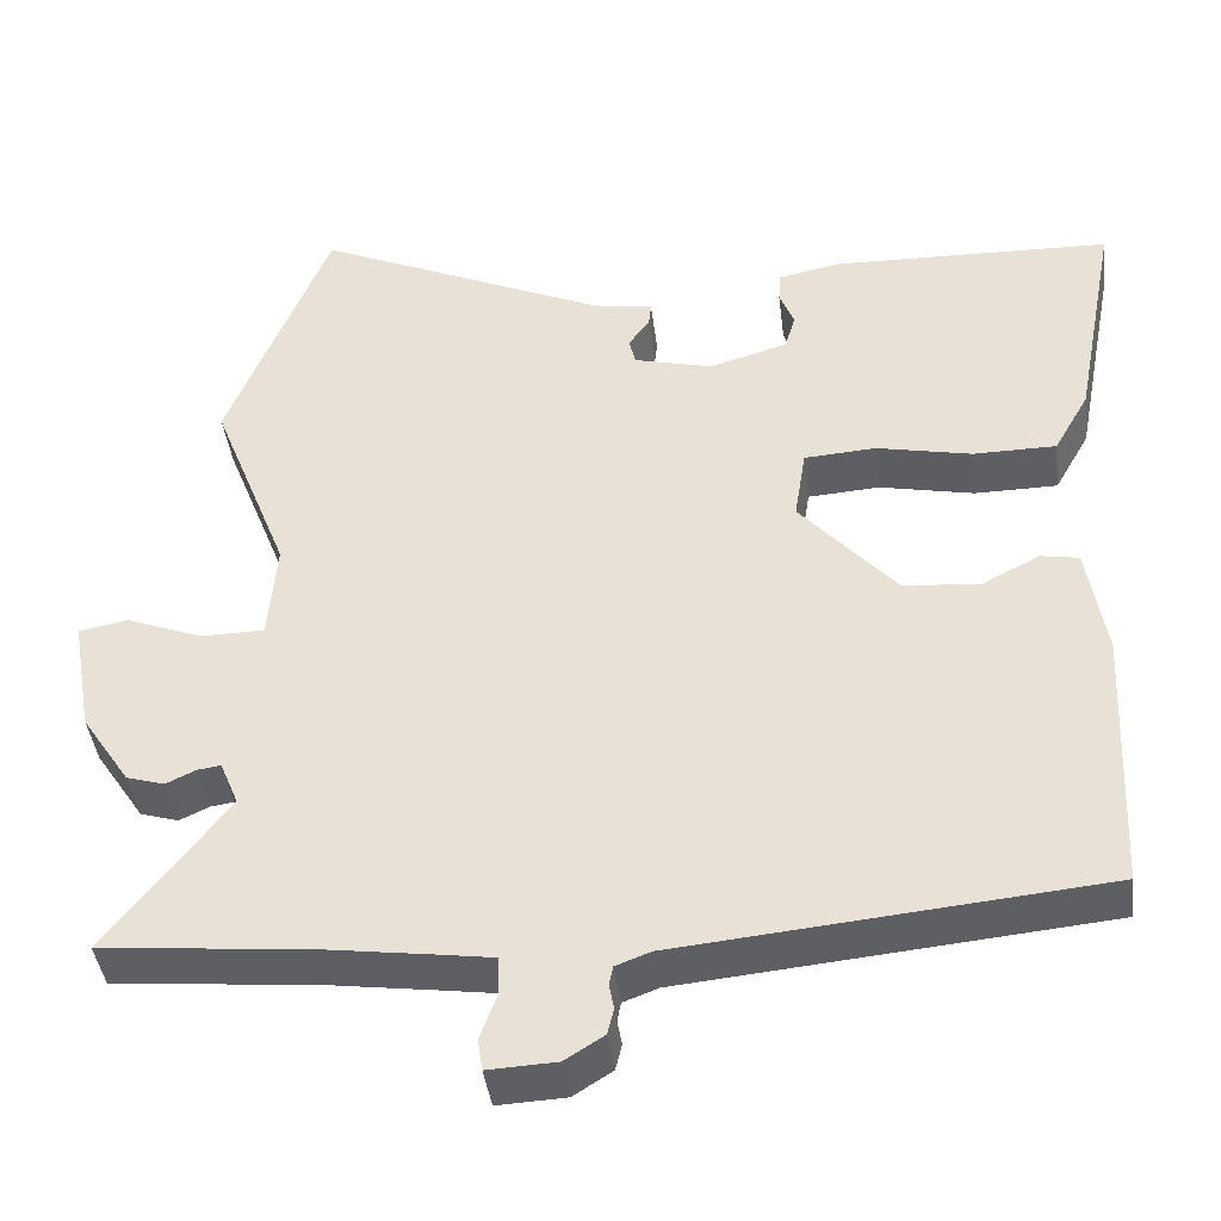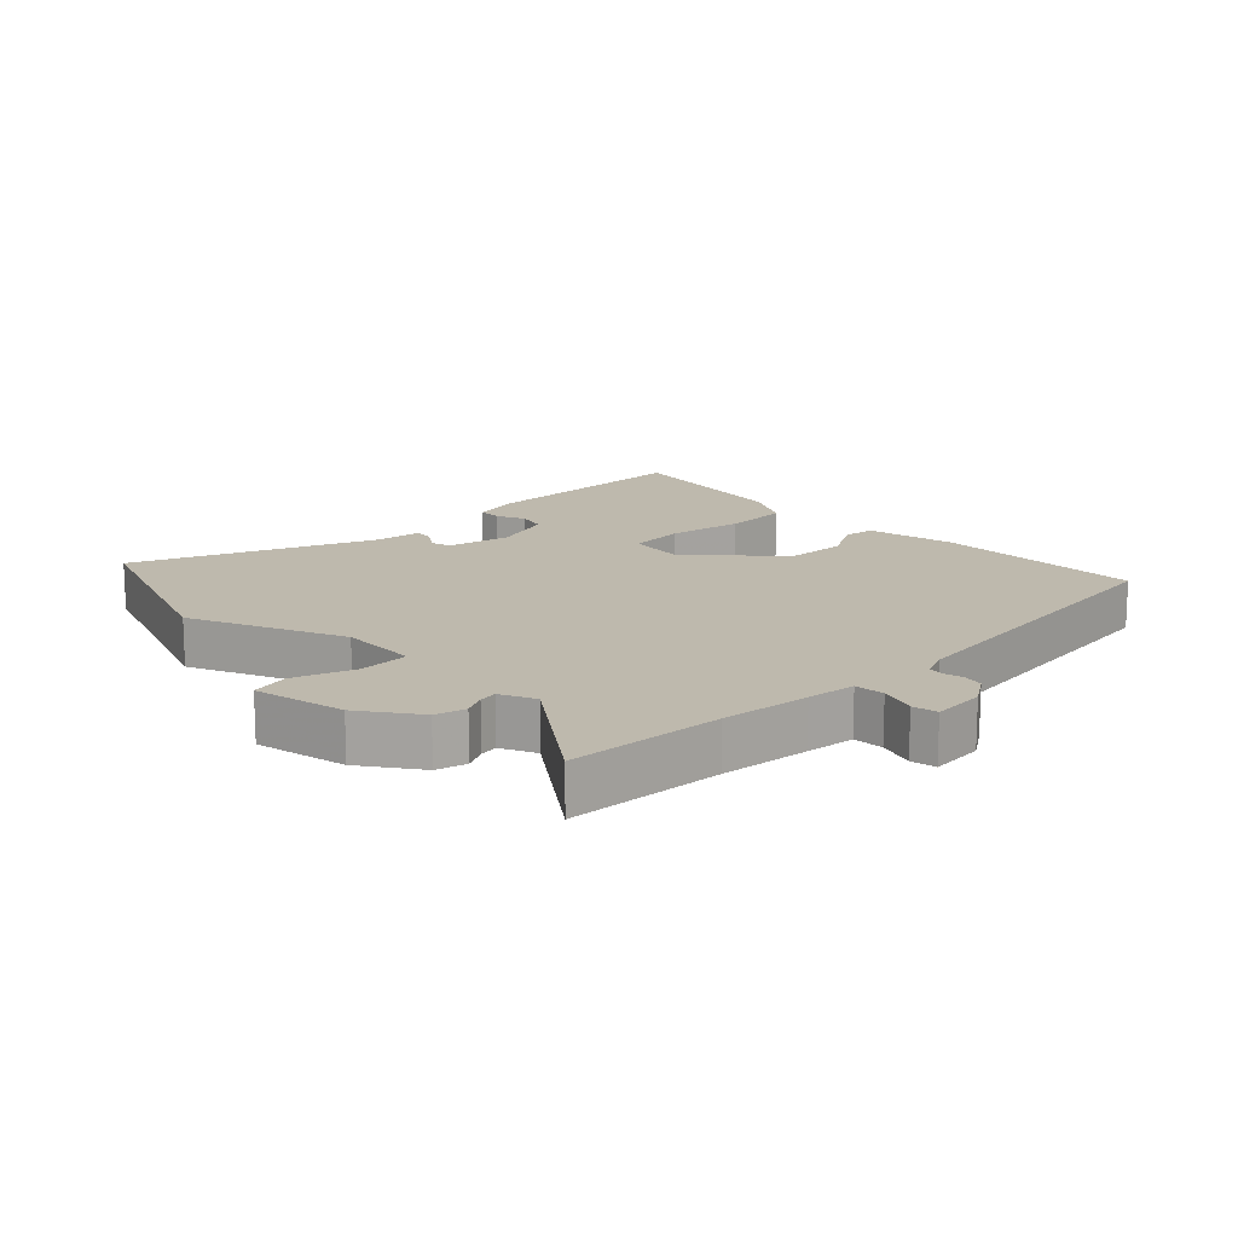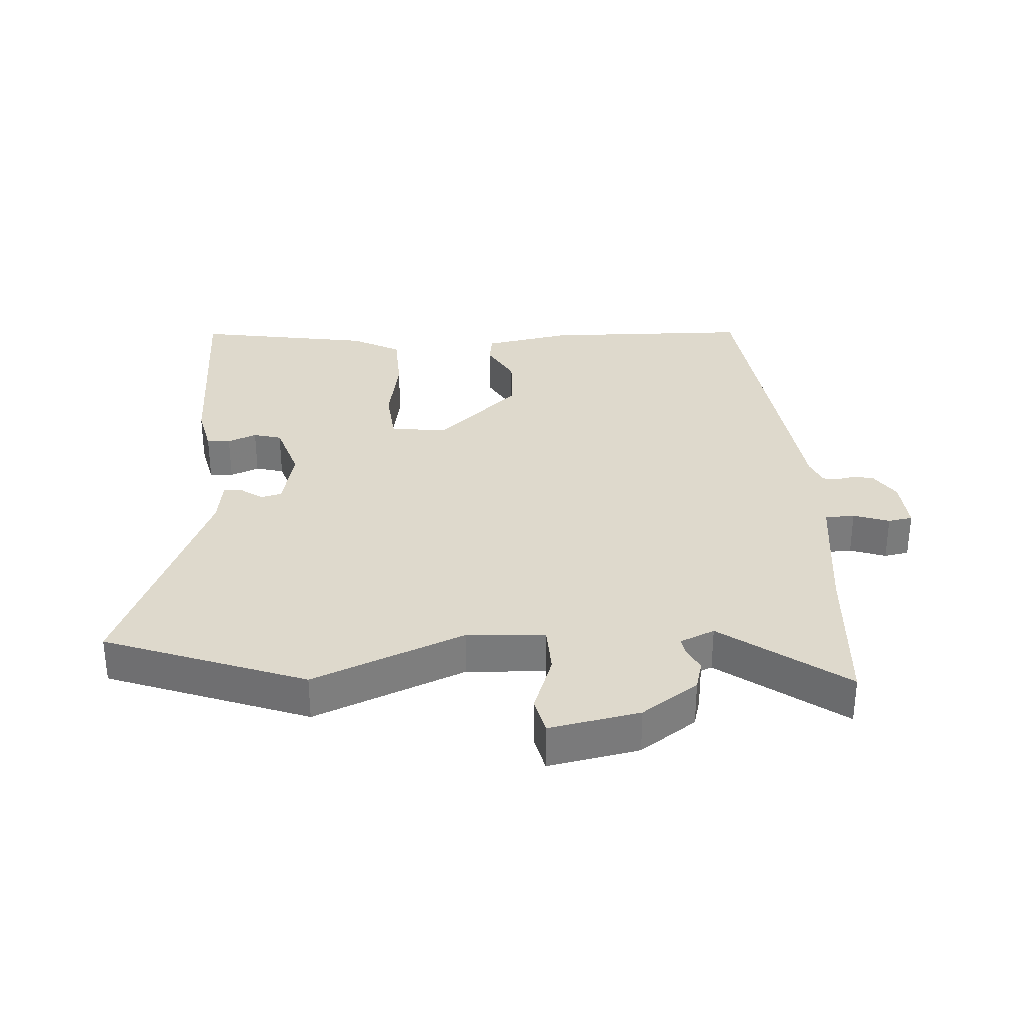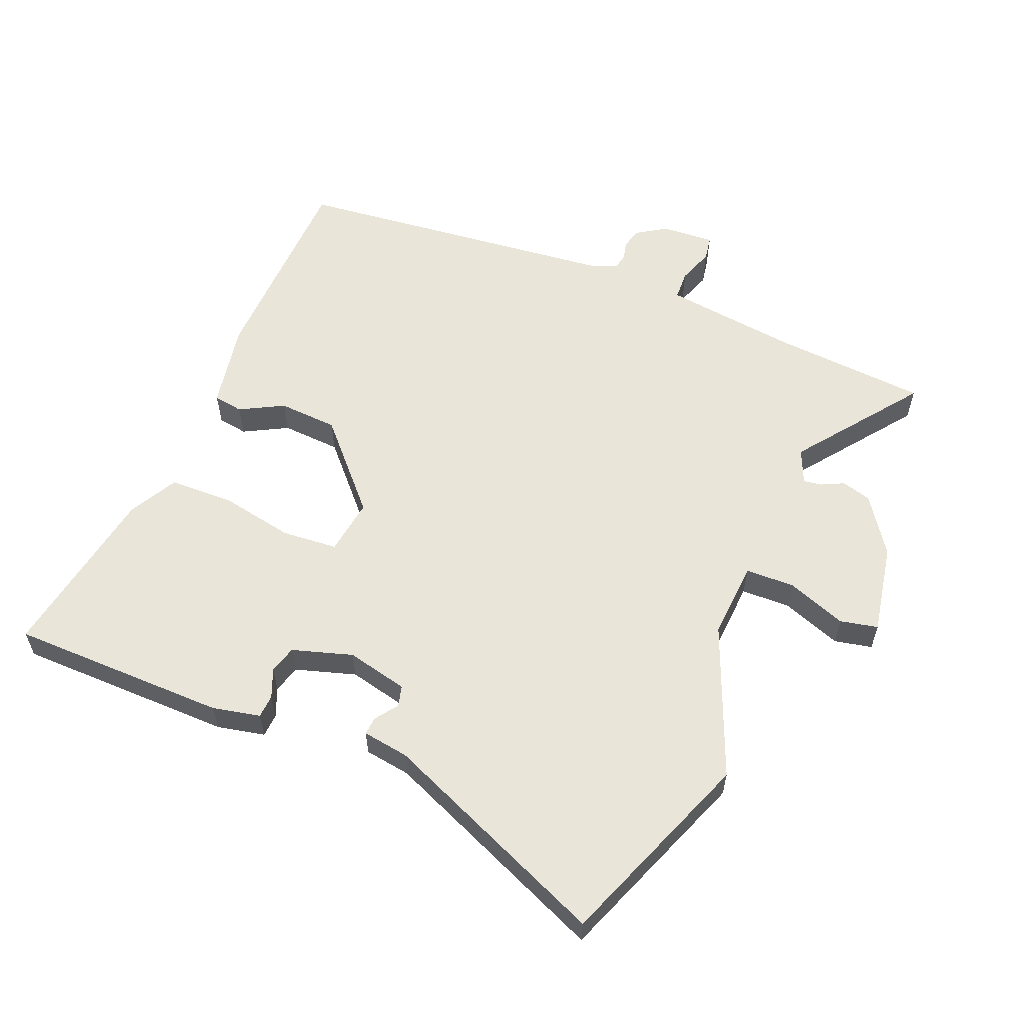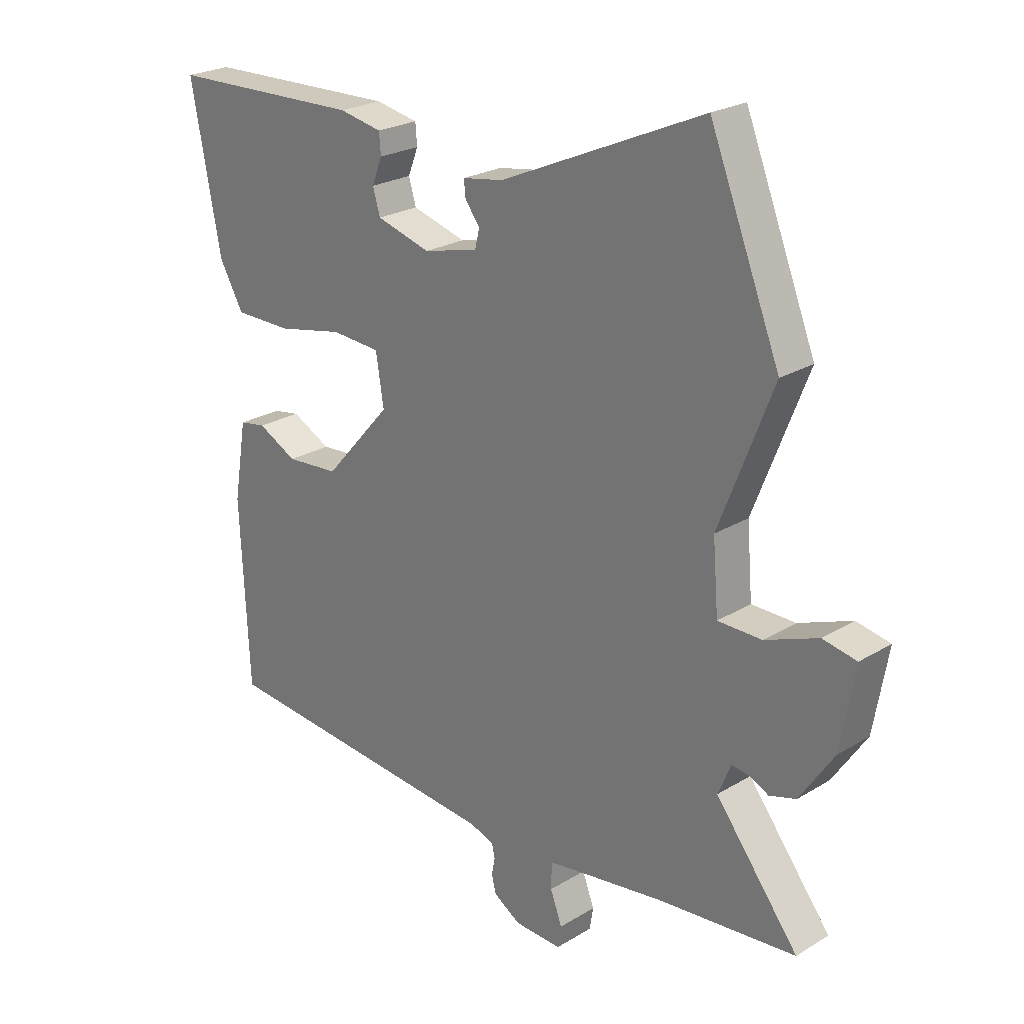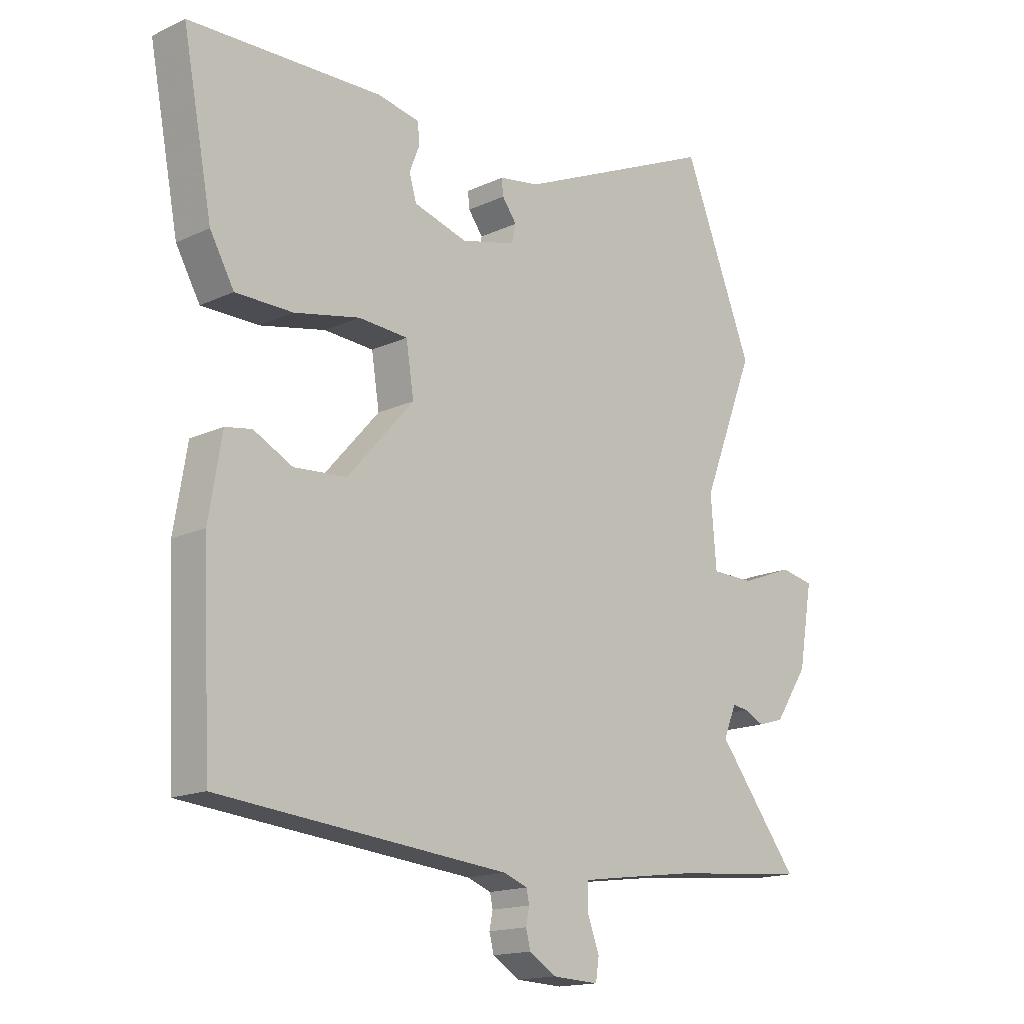
<metadata>
{"format":"obj","ext":"obj","renderer":"f3d","projection":"perspective","resolution":1024,"background":"white","views":[{"elev":-41.4,"azim":-172.9,"up":"+Z"},{"elev":15.3,"azim":133.8,"up":"+Y"},{"elev":32.0,"azim":85.1,"up":"+Y"},{"elev":58.5,"azim":21.5,"up":"+Y"},{"elev":23.8,"azim":44.7,"up":"+Z"},{"elev":-15.9,"azim":-45.8,"up":"+Z"}]}
</metadata>
<code>
v -0.5 0.07 -0.496
v -0.515 0.07 -0.167
v -0.492 0.07 -0.029
v -0.445 0.07 -0.021
v -0.375 0.07 -0.057
v -0.281 0.07 -0.05
v -0.162 0.07 0.084
v -0.176 0.07 0.173
v -0.264 0.07 0.179
v -0.381 0.07 0.155
v -0.483 0.07 0.156
v -0.526 0.07 0.232
v -0.579 0.07 0.51
v -0.235 0.07 0.519
v -0.159 0.07 0.504
v -0.156 0.07 0.467
v -0.174 0.07 0.421
v -0.161 0.07 0.377
v -0.065 0.07 0.349
v 0.032 0.07 0.373
v 0.04 0.07 0.406
v 0.014 0.07 0.441
v 0.011 0.07 0.47
v 0.084 0.07 0.482
v 0.444 0.07 0.641
v 0.569 0.07 0.328
v 0.474 0.07 0.086
v 0.484 0.07 -0.037
v 0.562 0.07 -0.038
v 0.656 0.07 -0.002
v 0.716 0.07 -0.014
v 0.691 0.07 -0.158
v 0.631 0.07 -0.248
v 0.584 0.07 -0.262
v 0.548 0.07 -0.245
v 0.519 0.07 -0.241
v 0.496 0.07 -0.296
v 0.644 0.07 -0.487
v 0.4 0.07 -0.509
v 0.262 0.07 -0.528
v 0.186 0.07 -0.539
v 0.185 0.07 -0.586
v 0.206 0.07 -0.642
v 0.2 0.07 -0.681
v 0.116 0.07 -0.677
v 0.068 0.07 -0.647
v 0.06 0.07 -0.615
v 0.066 0.07 -0.585
v 0.061 0.07 -0.561
v 0.018 0.07 -0.545
v -0.5 0 -0.496
v -0.515 0 -0.167
v -0.492 0 -0.029
v -0.445 0 -0.021
v -0.375 0 -0.057
v -0.281 0 -0.05
v -0.162 0 0.084
v -0.176 0 0.173
v -0.264 0 0.179
v -0.381 0 0.155
v -0.483 0 0.156
v -0.526 0 0.232
v -0.579 0 0.51
v -0.235 0 0.519
v -0.159 0 0.504
v -0.156 0 0.467
v -0.174 0 0.421
v -0.161 0 0.377
v -0.065 0 0.349
v 0.032 0 0.373
v 0.04 0 0.406
v 0.014 0 0.441
v 0.011 0 0.47
v 0.084 0 0.482
v 0.444 0 0.641
v 0.569 0 0.328
v 0.474 0 0.086
v 0.484 0 -0.037
v 0.562 0 -0.038
v 0.656 0 -0.002
v 0.716 0 -0.014
v 0.691 0 -0.158
v 0.631 0 -0.248
v 0.584 0 -0.262
v 0.548 0 -0.245
v 0.519 0 -0.241
v 0.496 0 -0.296
v 0.644 0 -0.487
v 0.4 0 -0.509
v 0.262 0 -0.528
v 0.186 0 -0.539
v 0.185 0 -0.586
v 0.206 0 -0.642
v 0.2 0 -0.681
v 0.116 0 -0.677
v 0.068 0 -0.647
v 0.06 0 -0.615
v 0.066 0 -0.585
v 0.061 0 -0.561
v 0.018 0 -0.545
f 46 47 48
f 45 46 48
f 44 45 48
f 43 44 48
f 42 43 48
f 41 42 48 49
f 37 38 39
f 36 37 39 40
f 33 34 35
f 32 33 35
f 31 32 35
f 30 31 35
f 29 30 35
f 28 29 35 36
f 24 25 26 27
f 24 27 28
f 23 24 28
f 22 23 28
f 21 22 28
f 36 40 41
f 28 36 41
f 21 28 41
f 20 21 41
f 15 16 17
f 14 15 17
f 13 14 17
f 12 13 17
f 11 12 17
f 10 11 17
f 9 10 17 18
f 8 9 18 19
f 3 4 5
f 2 3 5
f 1 2 5
f 50 1 5
f 50 5 6
f 41 49 50
f 20 41 50
f 19 20 50
f 8 19 50
f 7 8 50
f 6 7 50
f 98 97 96
f 98 96 95
f 98 95 94
f 98 94 93
f 98 93 92
f 99 98 92 91
f 89 88 87
f 90 89 87 86
f 85 84 83
f 85 83 82
f 85 82 81
f 85 81 80
f 85 80 79
f 86 85 79 78
f 77 76 75 74
f 78 77 74
f 78 74 73
f 78 73 72
f 78 72 71
f 91 90 86
f 91 86 78
f 91 78 71
f 91 71 70
f 67 66 65
f 67 65 64
f 67 64 63
f 67 63 62
f 67 62 61
f 67 61 60
f 68 67 60 59
f 69 68 59 58
f 55 54 53
f 55 53 52
f 55 52 51
f 55 51 100
f 56 55 100
f 100 99 91
f 100 91 70
f 100 70 69
f 100 69 58
f 100 58 57
f 100 57 56
f 1 51 52 2
f 2 52 53 3
f 3 53 54 4
f 4 54 55 5
f 5 55 56 6
f 6 56 57 7
f 7 57 58 8
f 8 58 59 9
f 9 59 60 10
f 10 60 61 11
f 11 61 62 12
f 12 62 63 13
f 13 63 64 14
f 14 64 65 15
f 15 65 66 16
f 16 66 67 17
f 17 67 68 18
f 18 68 69 19
f 19 69 70 20
f 20 70 71 21
f 21 71 72 22
f 22 72 73 23
f 23 73 74 24
f 24 74 75 25
f 25 75 76 26
f 26 76 77 27
f 27 77 78 28
f 28 78 79 29
f 29 79 80 30
f 30 80 81 31
f 31 81 82 32
f 32 82 83 33
f 33 83 84 34
f 34 84 85 35
f 35 85 86 36
f 36 86 87 37
f 37 87 88 38
f 38 88 89 39
f 39 89 90 40
f 40 90 91 41
f 41 91 92 42
f 42 92 93 43
f 43 93 94 44
f 44 94 95 45
f 45 95 96 46
f 46 96 97 47
f 47 97 98 48
f 48 98 99 49
f 49 99 100 50
f 50 100 51 1

</code>
